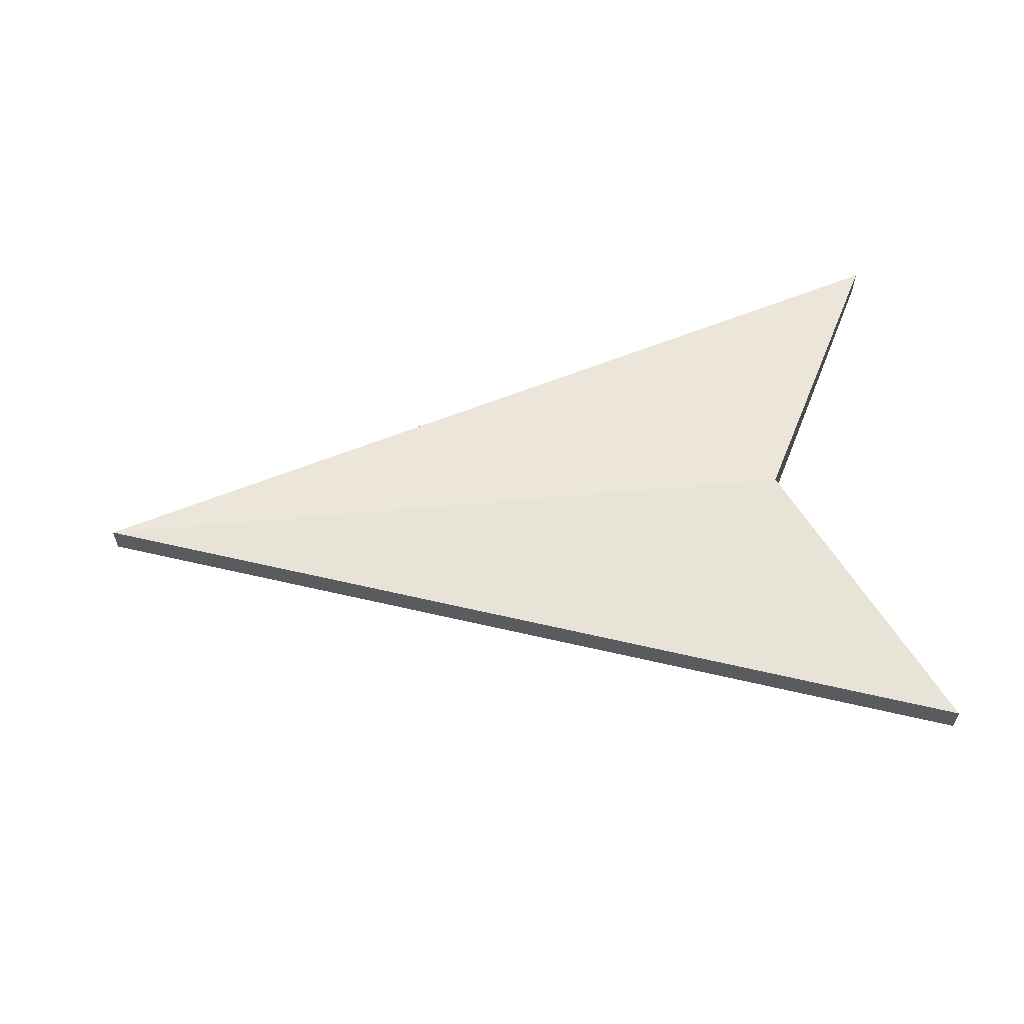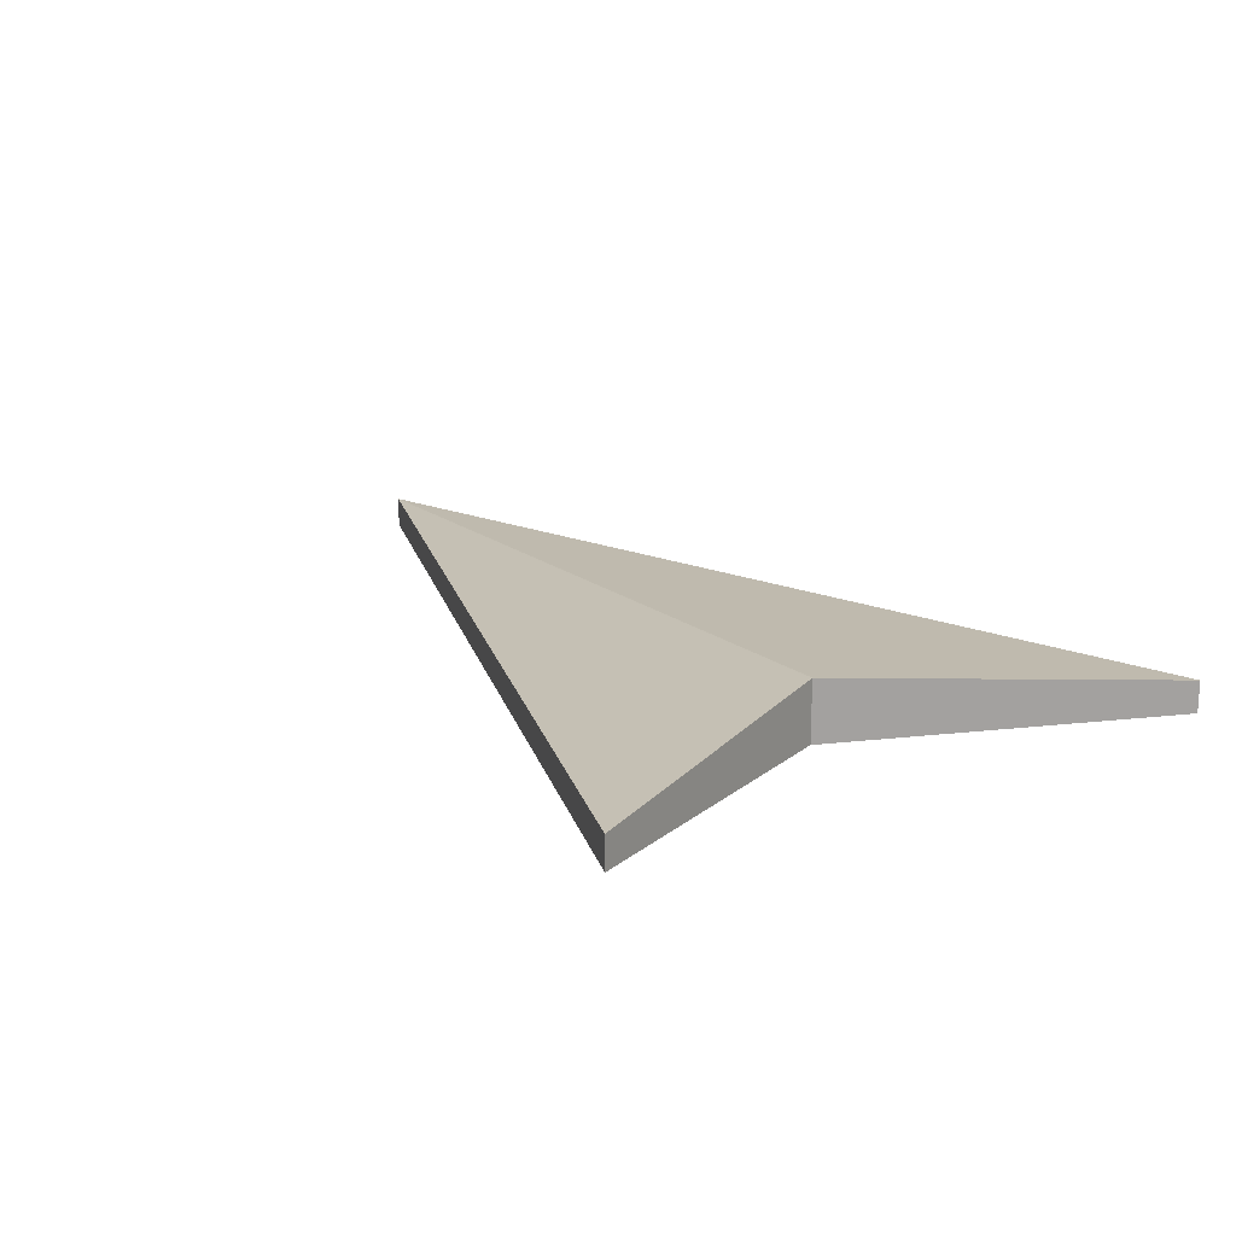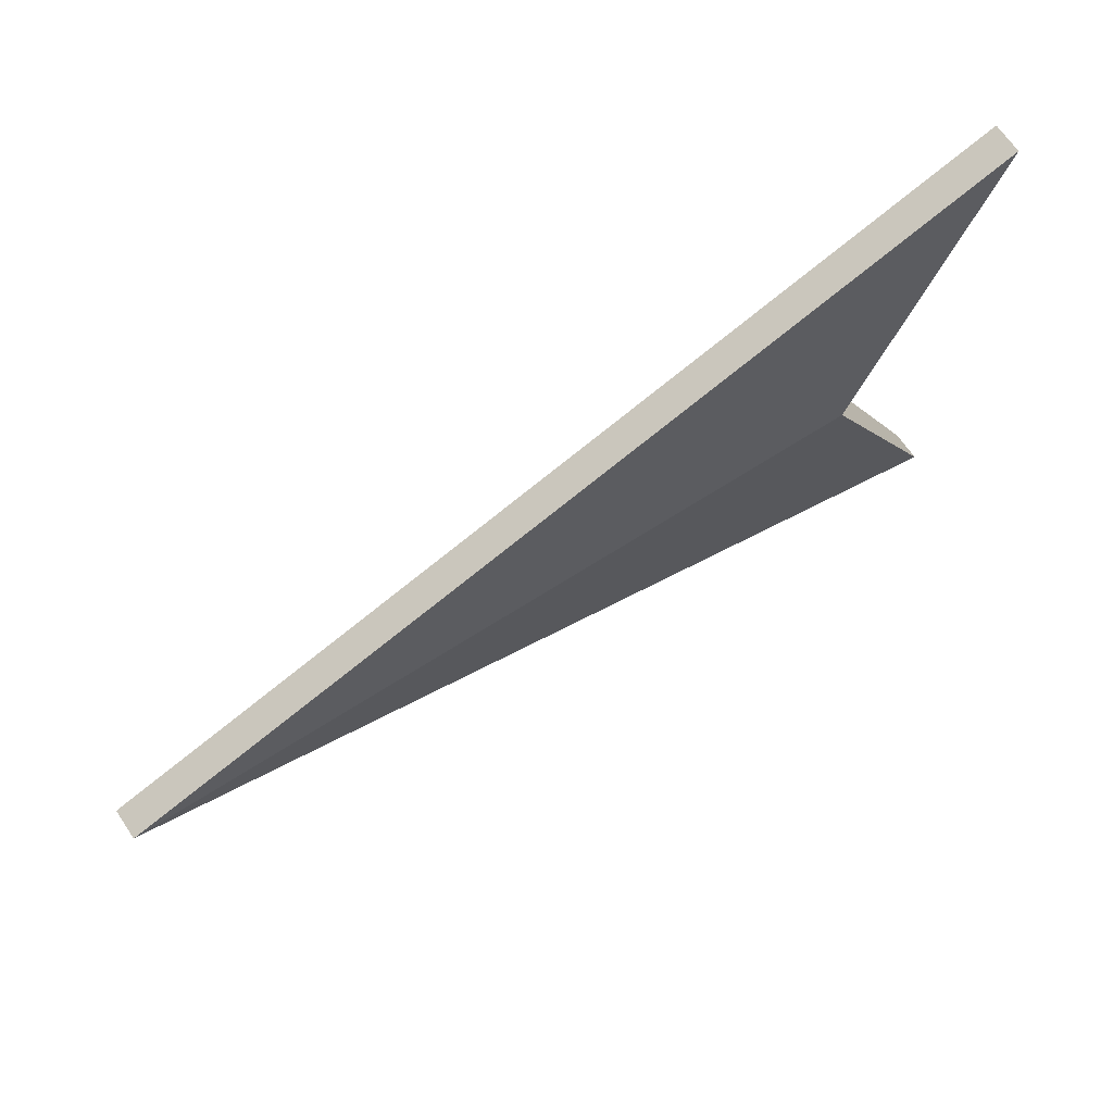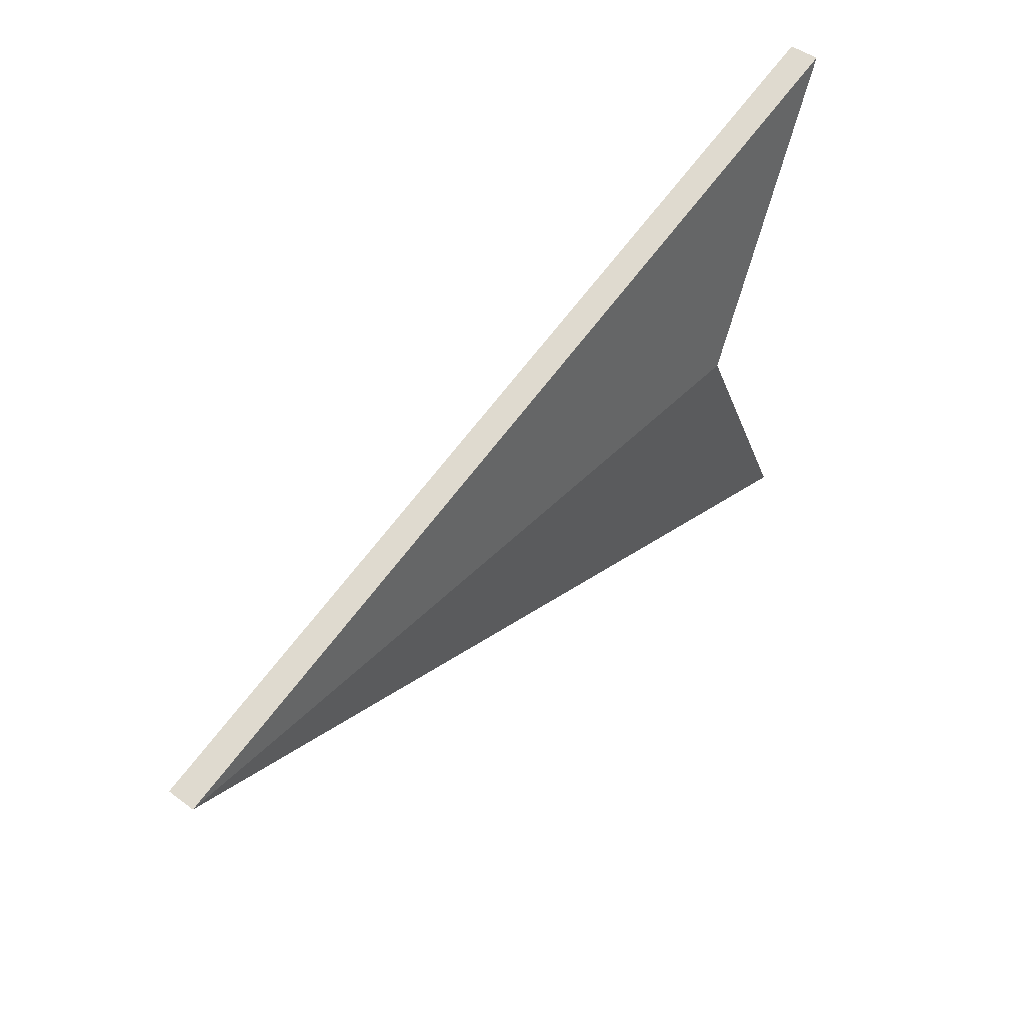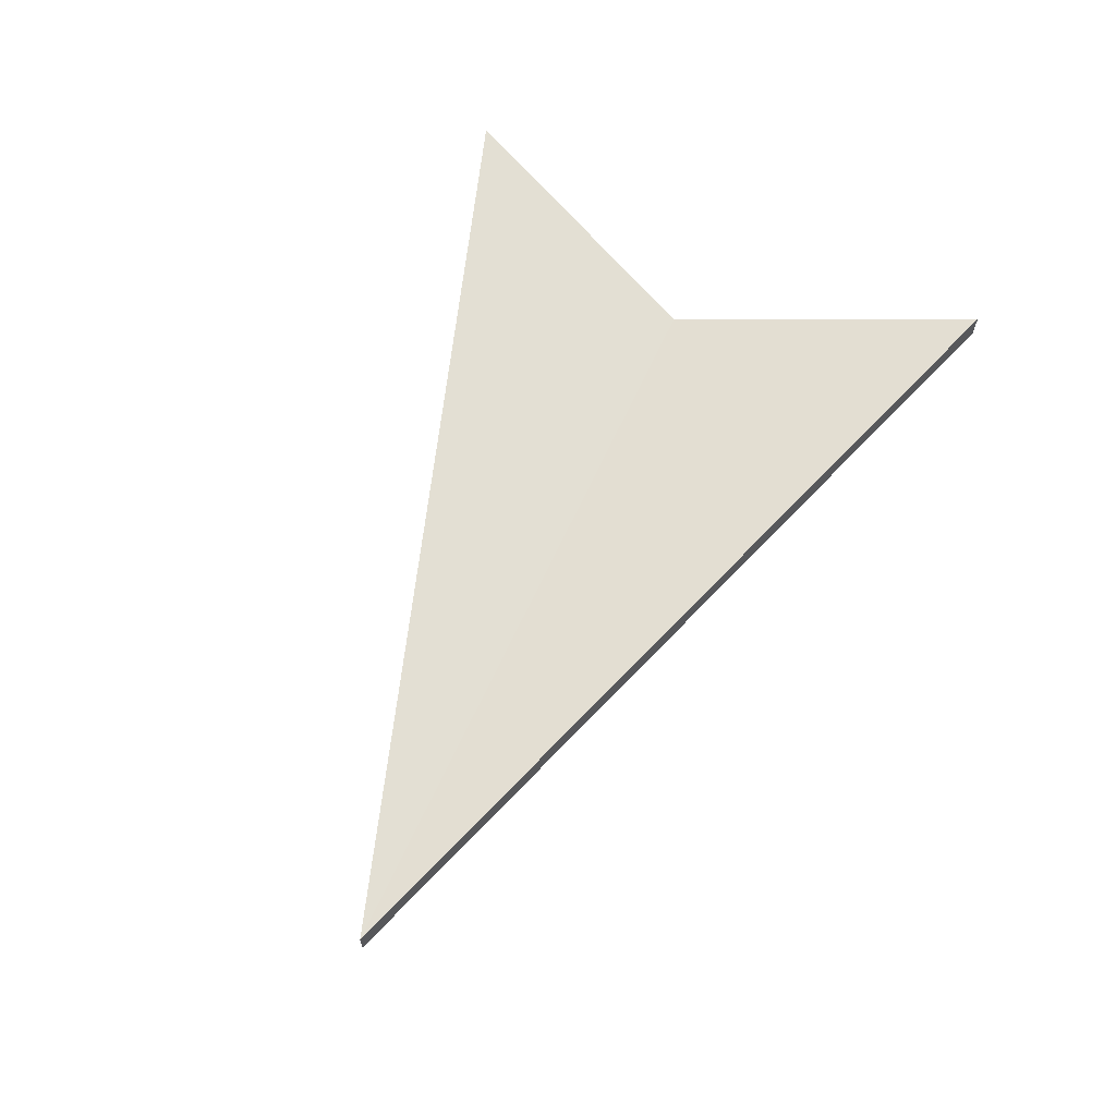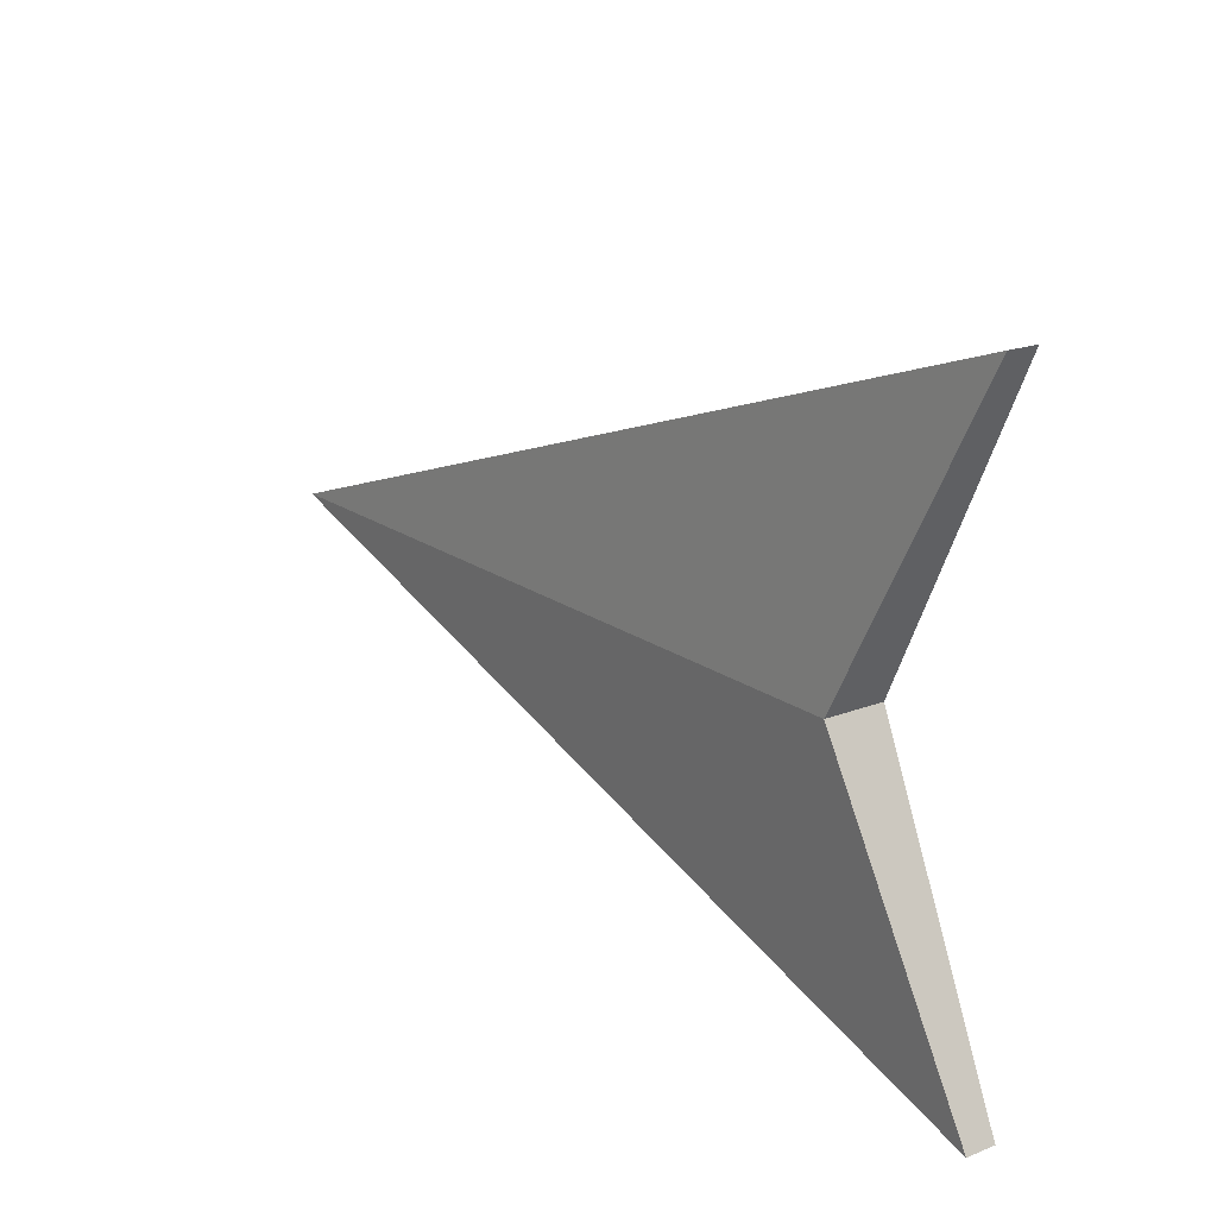
<metadata>
{"format":"obj","ext":"obj","renderer":"f3d","projection":"perspective","resolution":1024,"background":"white","views":[{"elev":57.6,"azim":175.3,"up":"+Y"},{"elev":18.1,"azim":-122.7,"up":"+Y"},{"elev":67.6,"azim":146.1,"up":"+Z"},{"elev":47.2,"azim":130.1,"up":"+Z"},{"elev":65.6,"azim":114.9,"up":"+Y"},{"elev":18.4,"azim":-127.3,"up":"+Z"}]}
</metadata>
<code>
o arrow_Cube
v -1.5 0.05 1
v -1.5 -0.05 1
v -1.5 0.05 -1
v -1.5 -0.05 -1
v -1 0.1 0
v -1 -0.1 0
v 1.5 0.05 -0
v 1.5 -0.05 -0
f 5 1 7
f 2 6 8
f 2 1 5 6
f 8 7 1 2
f 5 7 3
f 4 8 6
f 4 6 5 3
f 8 4 3 7

</code>
